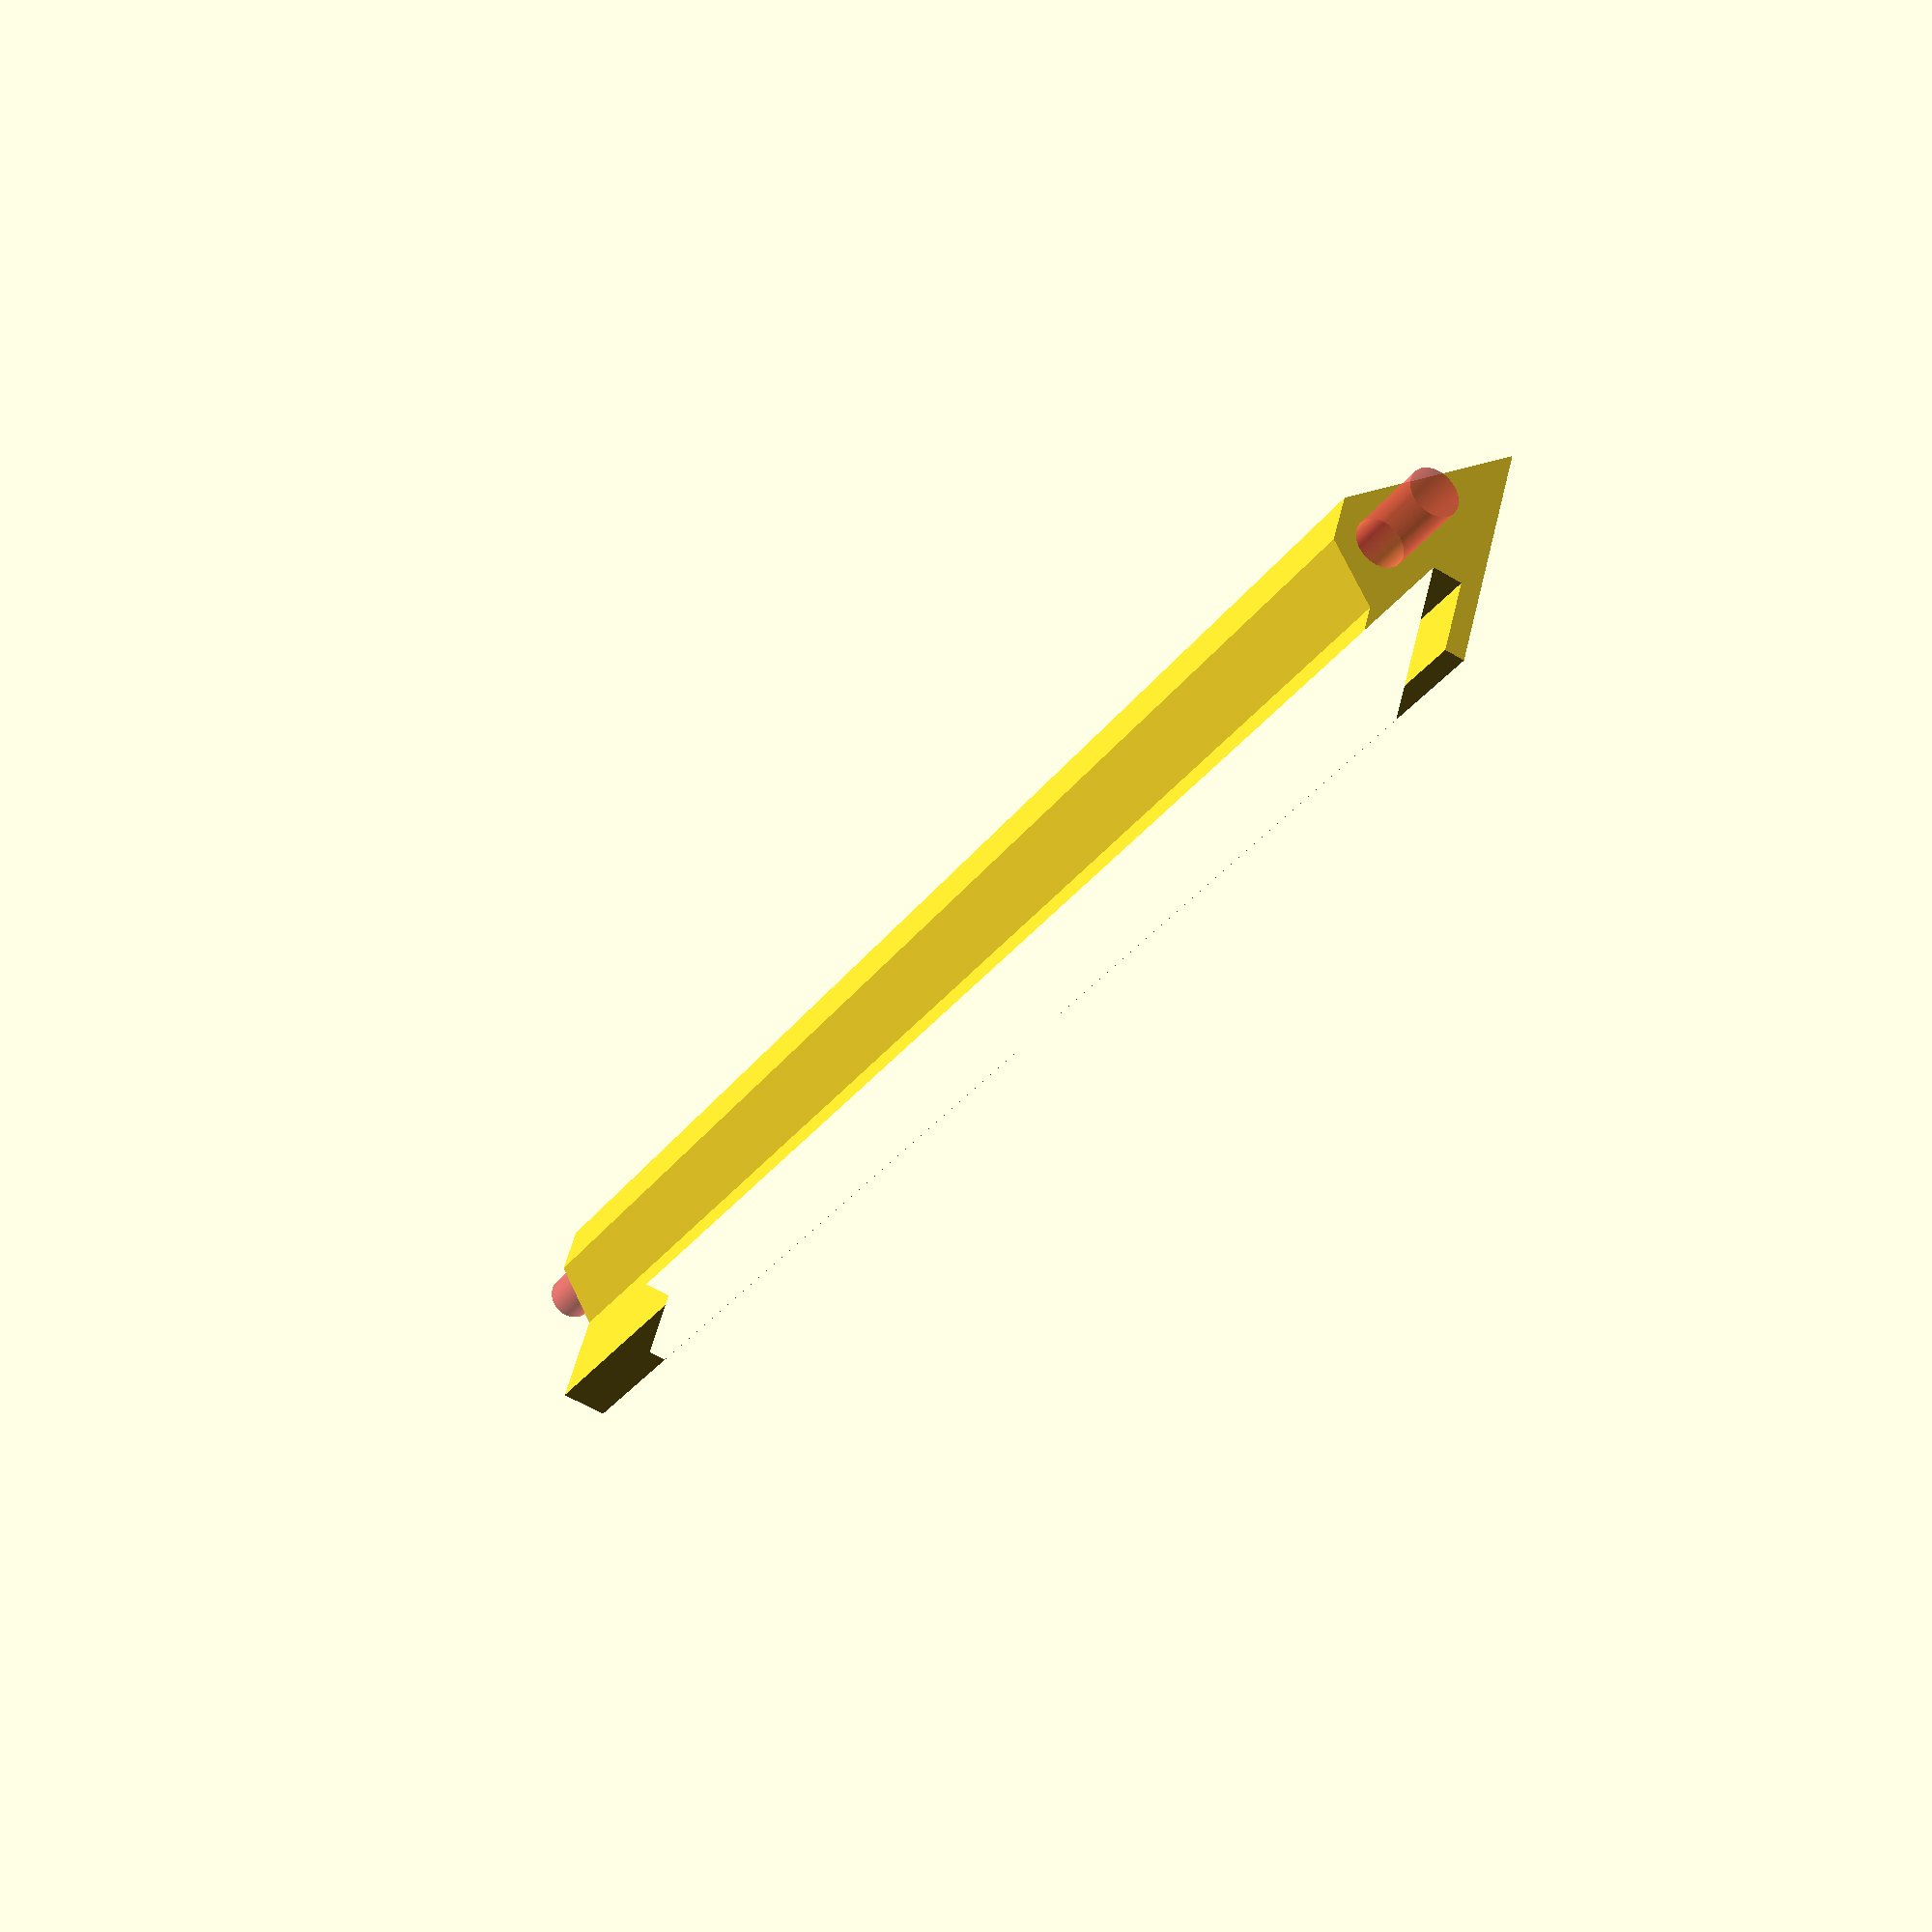
<openscad>
module e_profile() {
    polygon(
    [[ 0,  0],
     [ 0, 25],
     [ 2, 25],
     [ 2, 17],
     [ 5, 17],
     [ 5, 35],
     [10, 35],
     [10, 25],
     [15, 20],
     [15, 15]
    ]);
}
module body(length) {
rotate([45, 0, 0])
    rotate([0,90,0])
        linear_extrude(length)
            e_profile();
}
difference() {
    length = 170;
    body(length);
    rotate([0, 90, 0]){
    translate([-5, 20, -9])
        #cylinder(18, d=5, $fn=100);
    translate([-5, 20, -9+length])
        #cylinder(18, d=5, $fn=100);
    }
}
</openscad>
<views>
elev=284.1 azim=301.1 roll=334.1 proj=p view=wireframe
</views>
